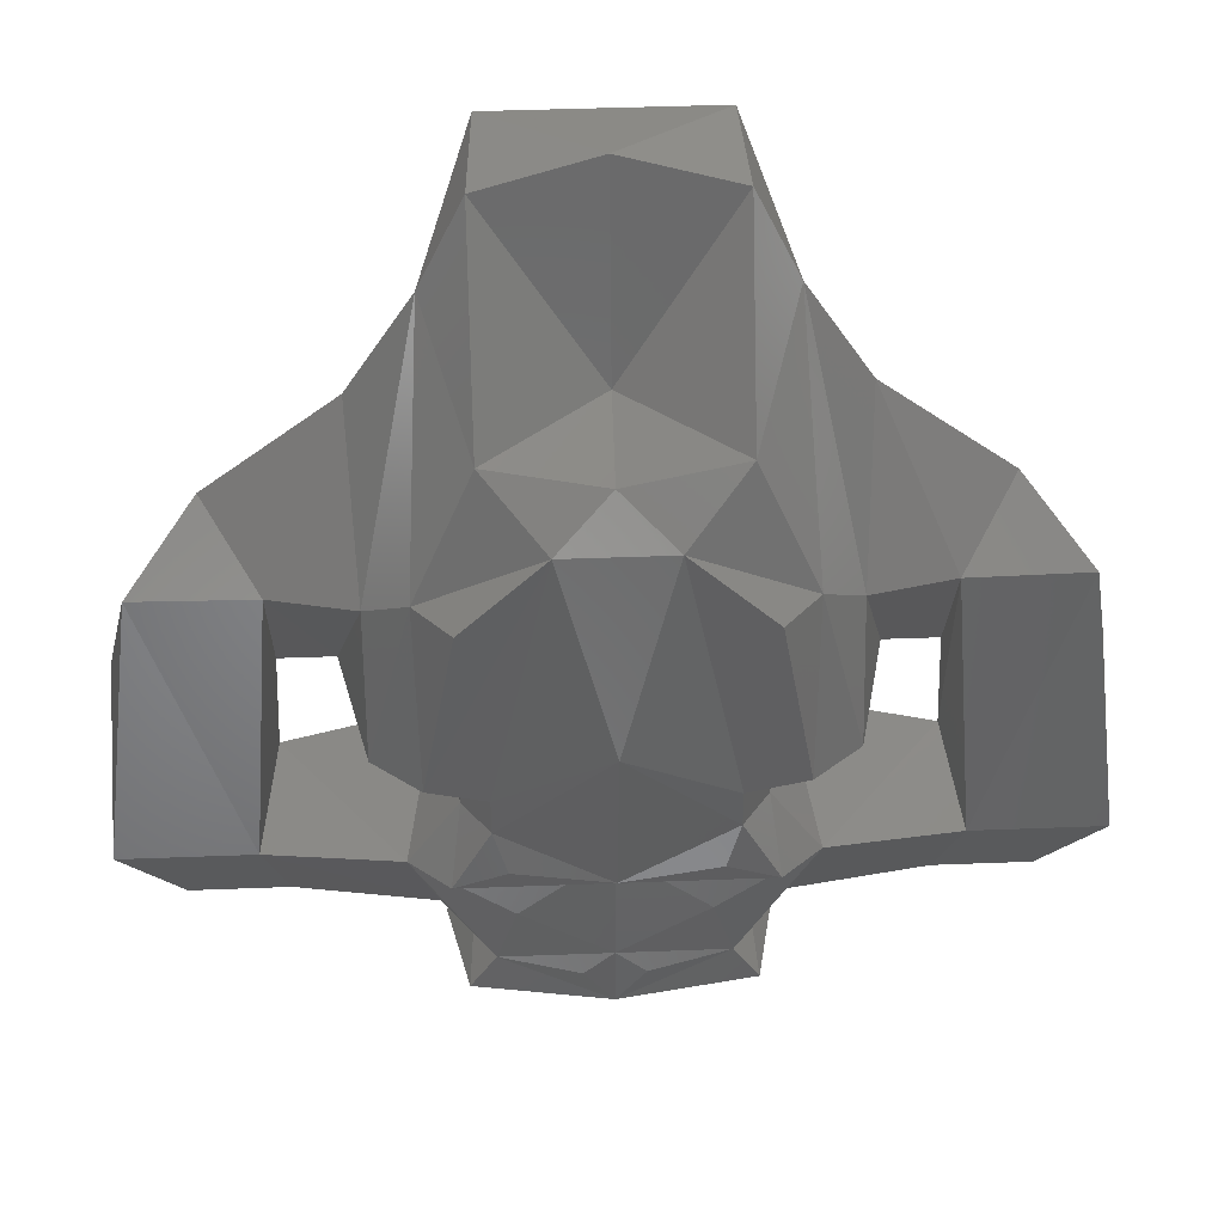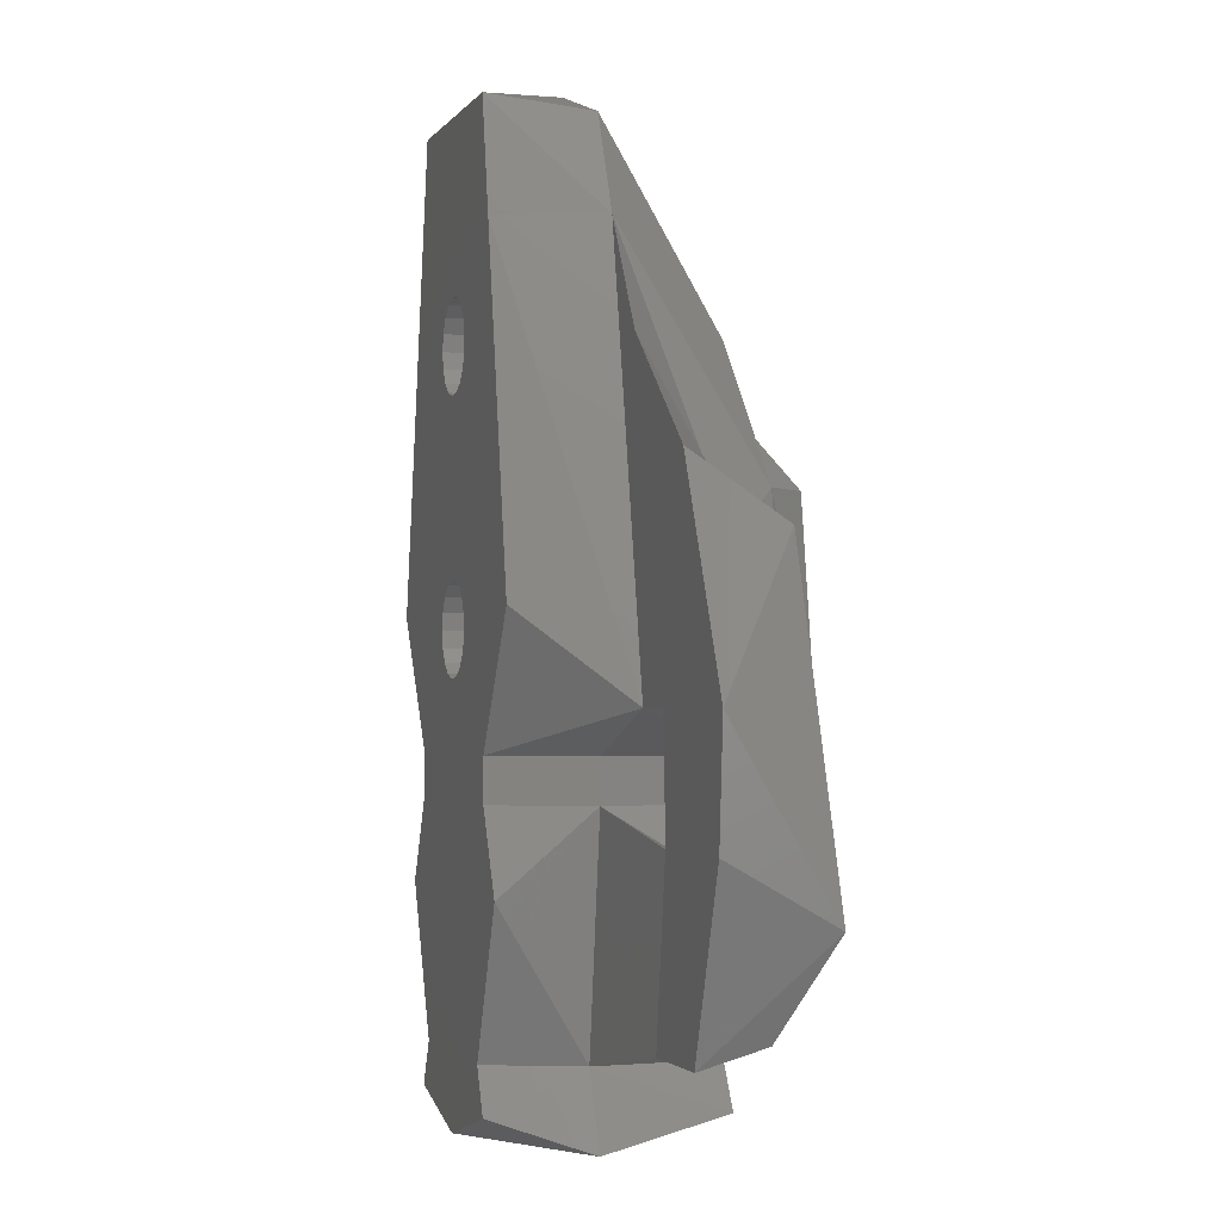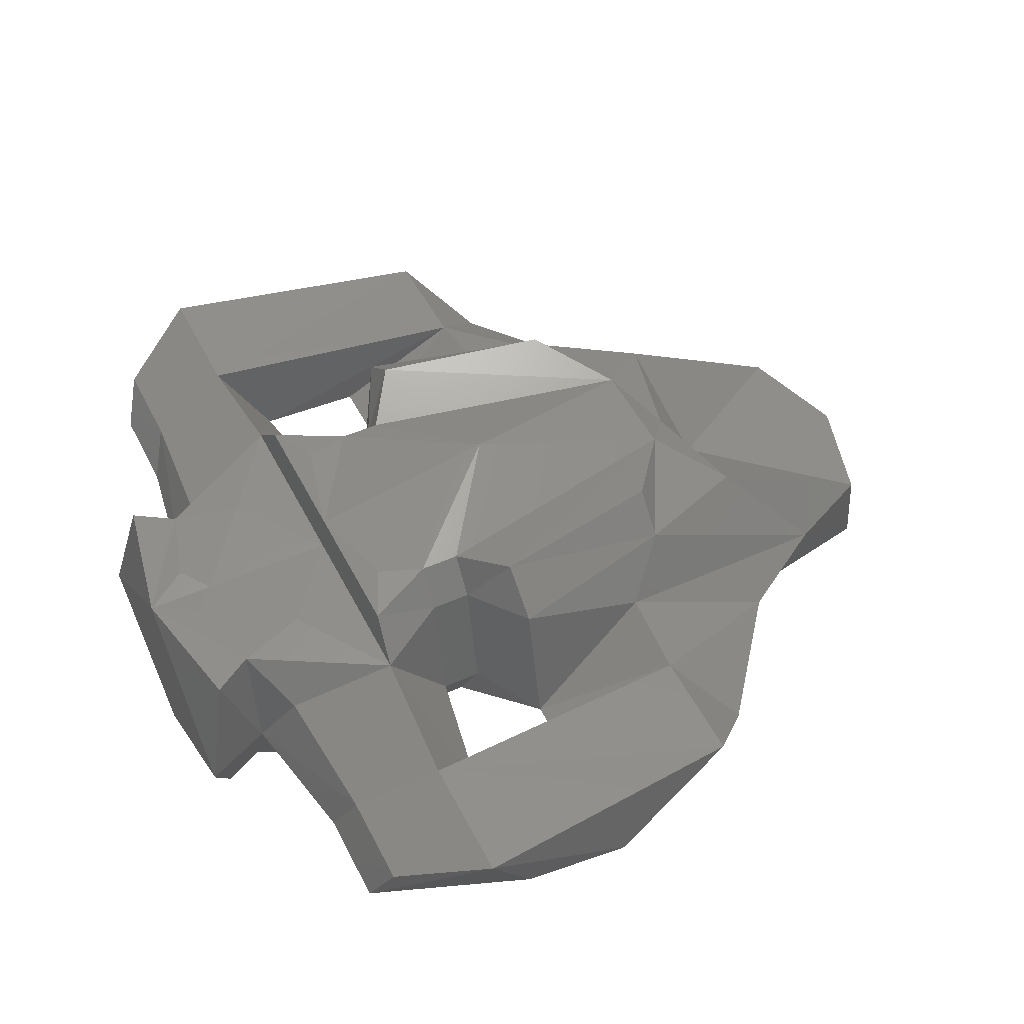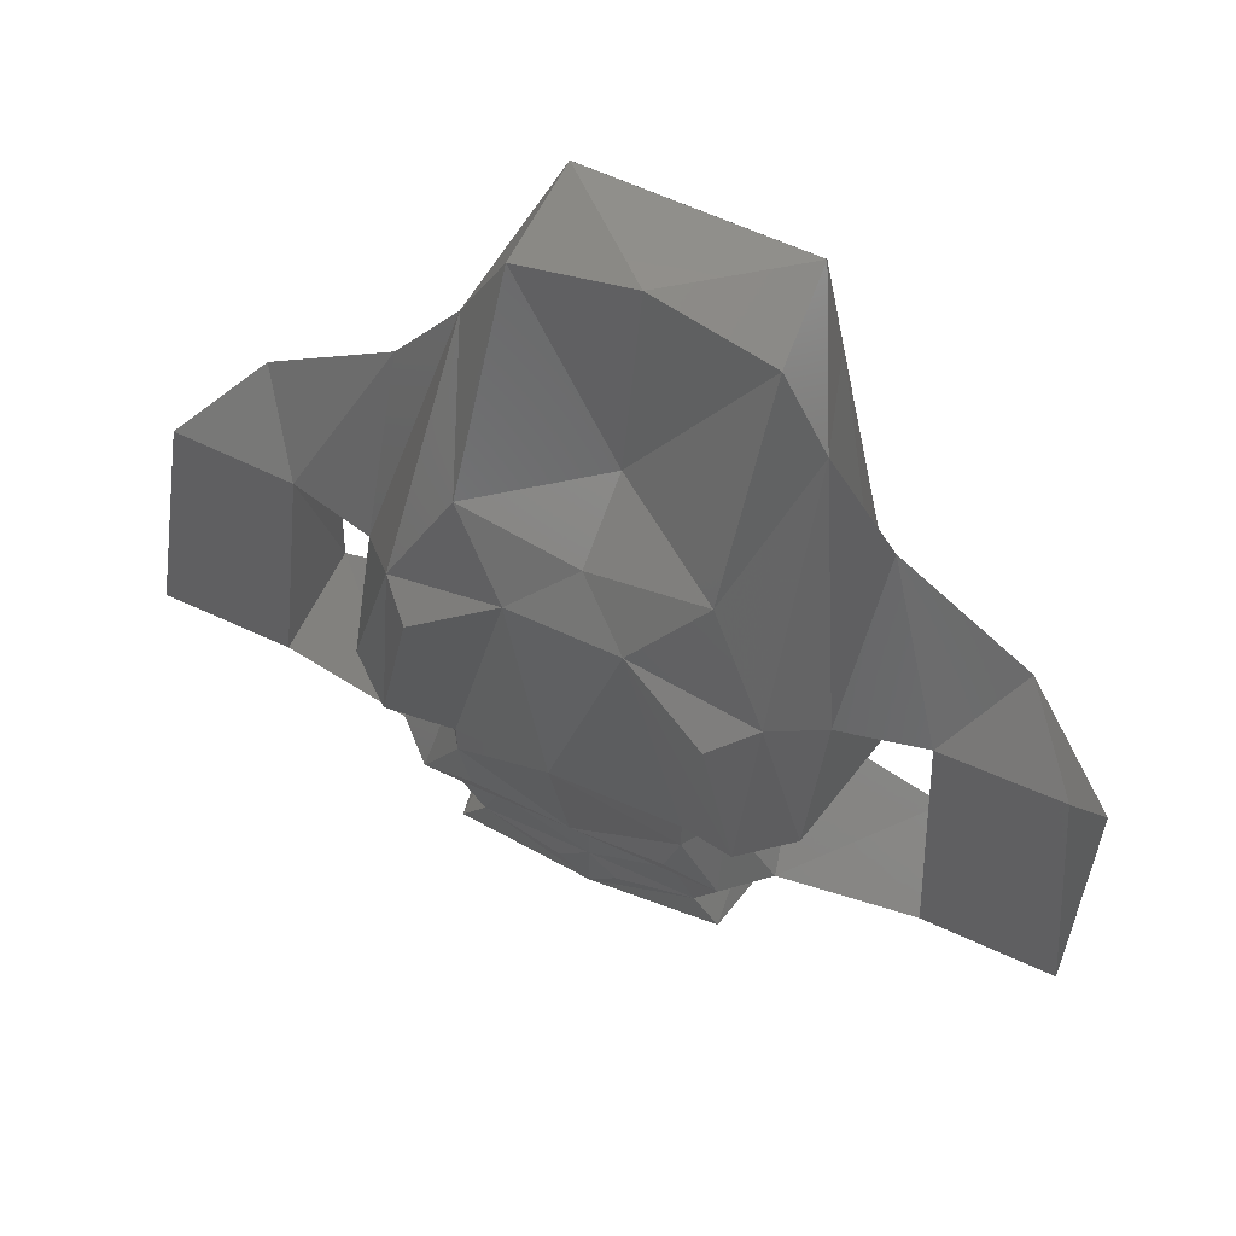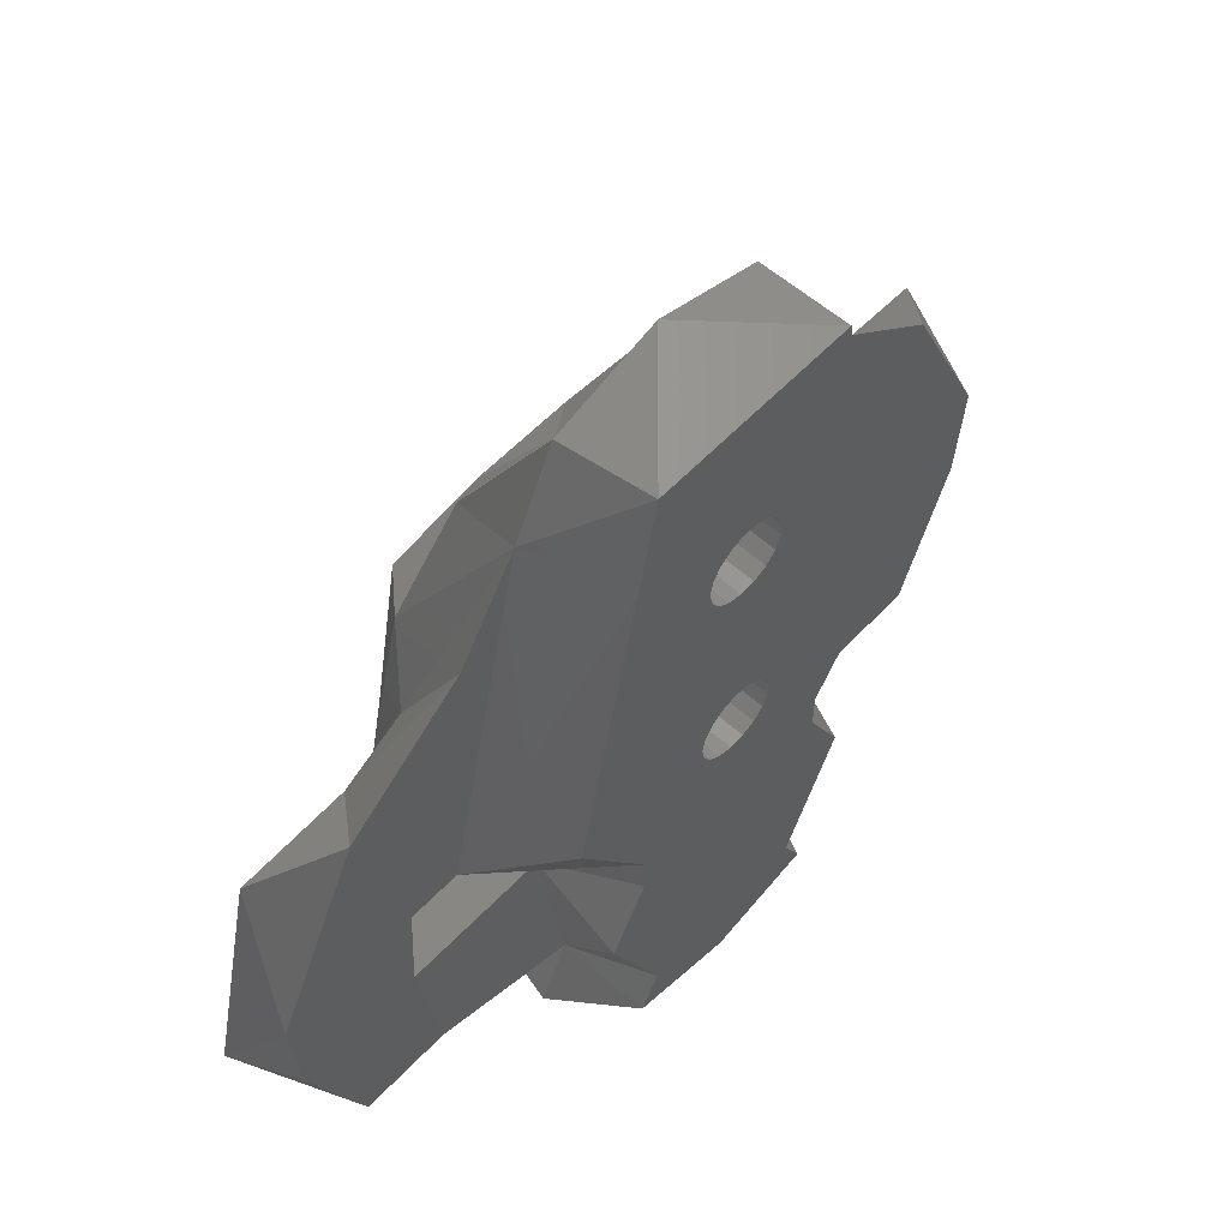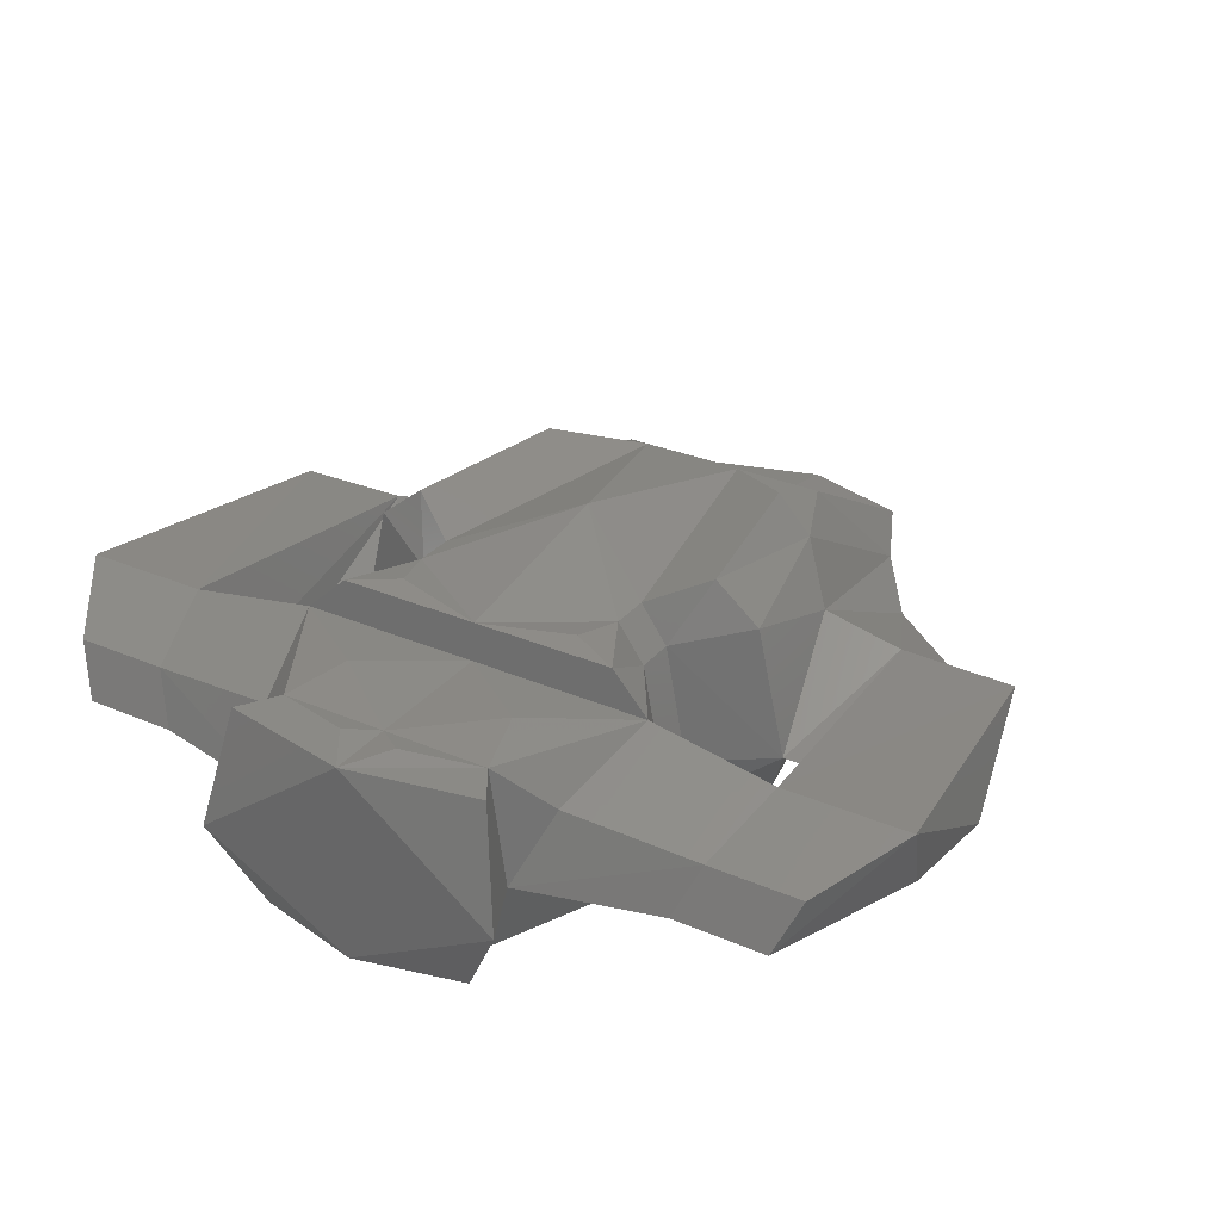
<metadata>
{"format":"stl","ext":"stl","renderer":"f3d","projection":"perspective","resolution":1024,"background":"white","views":[{"elev":43.3,"azim":-2.6,"up":"+Y"},{"elev":-1.9,"azim":-105.9,"up":"+Y"},{"elev":49.6,"azim":63.8,"up":"+Z"},{"elev":62.8,"azim":25.1,"up":"+Y"},{"elev":57.5,"azim":132.7,"up":"+Y"},{"elev":30.5,"azim":31.9,"up":"+Z"}]}
</metadata>
<code>
# stl→obj: 173 verts, 350 faces
v -17.96 -7.205 4
v -18.74 -9.399 7.683
v -18.34 -2.77 4
v -17.1 2.765 6.678
v -13.29 -9.399 7.683
v -16.41 -12.99 6.166
v -12.4 -12.99 6.166
v -15.5 -13.83 4
v -14.43 5.354 4
v -9.093 9.607 4
v -6.427 13.84 4
v -12.29 -2.77 4
v -10.04 -2.77 4
v -12.51 -7.205 4
v -11.48 -13.83 4
v -12.22 2.765 6.77
v -7.769 -9.175 8.5
v -6.671 -13.49 6.687
v -5.275 -14.82 3.532
v -6.608 -6.037 3.532
v -8.805 2.765 7.521
v -8.811 -2.77 9.442
v -5.672 -4.368 8.5
v -6.608 -4.368 3.532
v -4.66 -4.368 0
v -7.885 0.6069 0
v -5.221 13.84 0
v -7.007 4.697 9.442
v -4.367 18.14 0
v -4.639 17.67 4
v -4.639 9.935 8.5
v -5.672 -6.037 8.5
v -6.101 -8.977 10.08
v 0 -9.175 8.5
v 0 -8.977 10.08
v 7.769 -9.175 8.5
v 6.101 -8.977 10.08
v -3.729 -12 8.793
v -4.574 -14.82 8.5
v -5.657 -16.52 8.5
v -6.589 -17.65 3.532
v -4.648 -16.52 0
v -3.815 -14.82 0
v -6.272 -9.175 0
v -4.66 -6.037 0
v -6.876 -2.77 11.02
v -4.544 -4.368 10.08
v -4.544 -6.037 10.08
v -1.055 11.4 0
v 4.367 18.14 0
v 1.75 10 0
v 5.221 13.84 0
v 1.632 0.6322 0
v 7.885 0.6069 0
v 4.66 -4.368 0
v 4.66 -6.037 0
v 6.272 -9.175 0
v 3.815 -14.82 0
v 4.648 -16.52 0
v 0 -17.65 0
v 1.293 -1.179 0
v 0.78 -1.567 0
v 0.78 8.433 0
v 0.1615 8.257 0
v -1.72 0.3216 0
v -1.72 -0.3216 0
v -1.488 -0.9213 0
v -1.055 -1.397 0
v -0.4789 -1.683 0
v 0.1615 -1.743 0
v 1.632 -0.6322 0
v 1.75 0 0
v 1.293 1.179 0
v -1.488 0.9213 0
v -1.055 1.397 0
v 0.78 1.567 0
v 0.1615 1.743 0
v -0.4789 1.683 0
v -1.72 10.32 0
v -1.72 9.678 0
v -1.488 9.079 0
v -1.055 8.603 0
v -0.4789 8.317 0
v 1.632 9.368 0
v 1.293 8.821 0
v 1.632 10.63 0
v 1.293 11.18 0
v 0.78 11.57 0
v 0.1615 11.74 0
v -0.4789 11.68 0
v -1.488 10.92 0
v -2.196 7.247 10.08
v -5.536 4.697 11.02
v 0 19.07 4
v 0 10.66 5.488
v 0 8.865 8.5
v -3.977 -7.997 10.31
v 3.977 -7.997 10.31
v 0 -0.9775 11.54
v 4.544 -6.037 10.08
v 5.672 -6.037 8.5
v 12.51 -7.205 4
v 13.29 -9.399 7.683
v 6.671 -13.49 6.687
v 4.574 -14.82 8.5
v 3.729 -12 8.793
v 6.608 -6.037 3.532
v 0 -14.82 8.5
v -1.248 -15.77 8.691
v 0 -17.65 8.5
v 6.589 -17.65 3.532
v 5.275 -14.82 3.532
v 6.608 -4.368 3.532
v 10.04 -2.77 4
v 6.427 13.84 4
v 4.639 17.67 4
v -1.488 0.9213 6.025
v -1.72 0.3216 6.025
v -1.72 -0.3216 6.025
v -1.055 1.397 6.025
v -0.4789 1.683 6.025
v 0.1615 1.743 6.025
v 0.78 1.567 6.025
v 1.293 1.179 6.025
v 1.632 0.6322 6.025
v 1.75 0 6.025
v 1.632 -0.6322 6.025
v 1.293 -1.179 6.025
v 0.78 -1.567 6.025
v 0.1615 -1.743 6.025
v -0.4789 -1.683 6.025
v -1.055 -1.397 6.025
v -1.488 -0.9213 6.025
v -1.72 10.32 2.625
v -1.72 9.678 2.625
v -1.488 10.92 2.625
v -1.055 11.4 2.625
v -0.4789 11.68 2.625
v 0.1615 11.74 2.625
v 0.78 11.57 2.625
v 1.293 11.18 2.625
v 1.632 10.63 2.625
v 1.75 10 2.625
v 1.632 9.368 2.625
v 1.293 8.821 2.625
v 0.78 8.433 2.625
v 0.1615 8.257 2.625
v -0.4789 8.317 2.625
v -1.055 8.603 2.625
v -1.488 9.079 2.625
v 2.196 7.247 10.08
v 4.639 9.935 8.5
v 4.544 -4.368 10.08
v 5.672 -4.368 8.5
v 12.22 2.765 6.77
v 12.29 -2.77 4
v 11.48 -13.83 4
v 9.093 9.607 4
v 14.43 5.354 4
v 18.34 -2.77 4
v 17.96 -7.205 4
v 15.5 -13.83 4
v 17.1 2.765 6.678
v 18.74 -9.399 7.683
v 12.4 -12.99 6.166
v 16.41 -12.99 6.166
v 5.657 -16.52 8.5
v 1.248 -15.77 8.691
v 8.811 -2.77 9.442
v 8.805 2.765 7.521
v 7.007 4.697 9.442
v 5.536 4.697 11.02
v 6.876 -2.77 11.02
f 1 2 3
f 3 2 4
f 4 2 5
f 5 2 6
f 7 5 6
f 6 2 8
f 8 2 1
f 3 9 1
f 1 9 10
f 1 10 11
f 12 11 13
f 1 11 12
f 1 14 15
f 1 15 8
f 14 1 12
f 9 3 4
f 9 4 16
f 16 4 5
f 16 5 14
f 14 5 17
f 17 5 18
f 18 5 7
f 18 7 19
f 19 7 15
f 7 6 8
f 15 7 8
f 19 15 20
f 15 14 20
f 16 14 12
f 20 14 17
f 16 12 13
f 21 16 13
f 21 13 22
f 22 13 23
f 23 13 24
f 24 13 25
f 25 13 26
f 26 13 27
f 27 13 11
f 11 21 28
f 11 10 21
f 27 11 29
f 29 11 30
f 30 11 31
f 11 28 31
f 10 16 21
f 10 9 16
f 20 17 32
f 32 17 33
f 33 17 34
f 35 33 36
f 36 33 34
f 37 35 36
f 34 17 38
f 38 17 39
f 39 17 18
f 39 18 19
f 19 40 39
f 19 41 40
f 42 41 19
f 42 19 43
f 19 44 43
f 19 20 44
f 44 20 45
f 20 24 45
f 45 24 25
f 20 32 24
f 24 32 23
f 21 22 28
f 28 22 46
f 46 22 23
f 47 46 23
f 32 48 23
f 23 48 47
f 26 27 25
f 25 27 29
f 49 29 50
f 51 50 52
f 53 52 54
f 25 54 55
f 25 55 56
f 56 57 25
f 25 57 58
f 25 58 59
f 25 59 60
f 61 54 62
f 45 43 44
f 60 42 43
f 45 60 43
f 25 60 45
f 63 25 64
f 25 65 66
f 25 66 67
f 25 67 68
f 25 68 69
f 25 69 70
f 25 70 62
f 25 62 54
f 71 54 61
f 72 54 71
f 53 54 72
f 73 52 53
f 74 52 75
f 76 52 73
f 77 52 76
f 78 52 77
f 75 52 78
f 25 52 74
f 25 74 65
f 25 29 79
f 25 79 80
f 25 80 81
f 25 81 82
f 25 82 83
f 25 83 64
f 51 52 84
f 25 63 85
f 25 85 52
f 85 84 52
f 86 50 51
f 87 50 86
f 88 50 87
f 89 50 88
f 90 50 89
f 49 50 90
f 91 29 49
f 79 29 91
f 31 28 92
f 92 28 93
f 93 28 46
f 50 29 94
f 29 30 94
f 94 30 95
f 30 31 95
f 95 31 96
f 96 31 92
f 32 33 48
f 97 33 35
f 48 33 97
f 98 35 37
f 35 48 97
f 99 48 35
f 99 35 100
f 100 35 98
f 100 98 37
f 101 100 37
f 36 101 37
f 102 36 103
f 36 104 103
f 36 105 104
f 36 106 105
f 36 34 106
f 107 101 36
f 102 107 36
f 34 108 106
f 34 38 108
f 38 39 108
f 108 39 109
f 109 39 110
f 39 40 110
f 40 41 110
f 110 41 60
f 111 110 60
f 60 41 42
f 93 46 92
f 92 46 47
f 92 47 99
f 47 48 99
f 111 60 59
f 59 58 112
f 111 59 112
f 112 58 57
f 107 112 57
f 57 56 107
f 107 56 55
f 113 107 55
f 113 55 114
f 114 55 54
f 54 52 114
f 114 52 115
f 52 50 115
f 115 50 116
f 50 94 116
f 74 117 118
f 65 74 118
f 65 118 119
f 66 65 119
f 75 120 117
f 74 75 117
f 78 121 120
f 75 78 120
f 77 122 121
f 78 77 121
f 76 123 122
f 77 76 122
f 73 124 123
f 76 73 123
f 125 124 53
f 53 124 73
f 126 125 72
f 72 125 53
f 126 72 127
f 127 72 71
f 127 71 128
f 128 71 61
f 128 61 129
f 129 61 62
f 129 62 130
f 130 62 70
f 130 70 131
f 131 70 69
f 131 69 132
f 132 69 68
f 133 132 68
f 67 133 68
f 119 133 67
f 66 119 67
f 79 134 135
f 80 79 135
f 91 136 134
f 79 91 134
f 49 137 136
f 91 49 136
f 90 138 137
f 49 90 137
f 89 139 138
f 90 89 138
f 88 140 139
f 89 88 139
f 87 141 140
f 88 87 140
f 142 141 86
f 86 141 87
f 143 142 51
f 51 142 86
f 143 51 144
f 144 51 84
f 144 84 145
f 145 84 85
f 145 85 146
f 146 85 63
f 146 63 147
f 147 63 64
f 147 64 148
f 148 64 83
f 148 83 149
f 149 83 82
f 150 149 82
f 81 150 82
f 135 150 81
f 80 135 81
f 96 92 151
f 151 92 99
f 94 95 116
f 116 95 152
f 95 96 152
f 152 96 151
f 151 99 153
f 153 99 100
f 153 100 101
f 154 153 101
f 154 101 107
f 113 154 107
f 102 155 156
f 103 155 102
f 157 107 102
f 115 158 114
f 114 158 159
f 114 159 156
f 156 160 161
f 102 161 162
f 156 161 102
f 159 160 156
f 102 162 157
f 163 155 103
f 163 103 164
f 103 165 166
f 164 103 166
f 103 104 165
f 104 112 165
f 104 105 112
f 112 105 167
f 105 110 167
f 168 110 105
f 105 108 168
f 106 108 105
f 157 112 107
f 108 110 168
f 108 109 110
f 167 110 111
f 111 112 167
f 165 112 157
f 114 154 113
f 169 154 114
f 114 170 169
f 155 170 114
f 155 114 156
f 170 115 171
f 115 152 171
f 116 152 115
f 158 115 170
f 117 120 118
f 118 120 121
f 118 121 122
f 118 122 123
f 118 123 124
f 118 124 125
f 118 125 126
f 118 126 127
f 118 127 128
f 118 128 129
f 118 129 130
f 118 130 131
f 118 131 132
f 118 132 133
f 118 133 119
f 136 137 134
f 134 137 138
f 134 138 139
f 134 139 140
f 134 140 141
f 134 141 142
f 134 142 143
f 134 143 144
f 134 144 145
f 134 145 146
f 134 146 147
f 134 147 148
f 134 148 149
f 134 149 150
f 134 150 135
f 152 151 171
f 171 151 172
f 172 151 173
f 173 151 153
f 173 153 154
f 173 154 169
f 158 170 155
f 159 158 155
f 159 155 163
f 165 157 162
f 166 165 162
f 166 162 164
f 164 162 161
f 164 161 160
f 160 163 164
f 160 159 163
f 170 171 169
f 171 173 169
f 171 172 173

</code>
